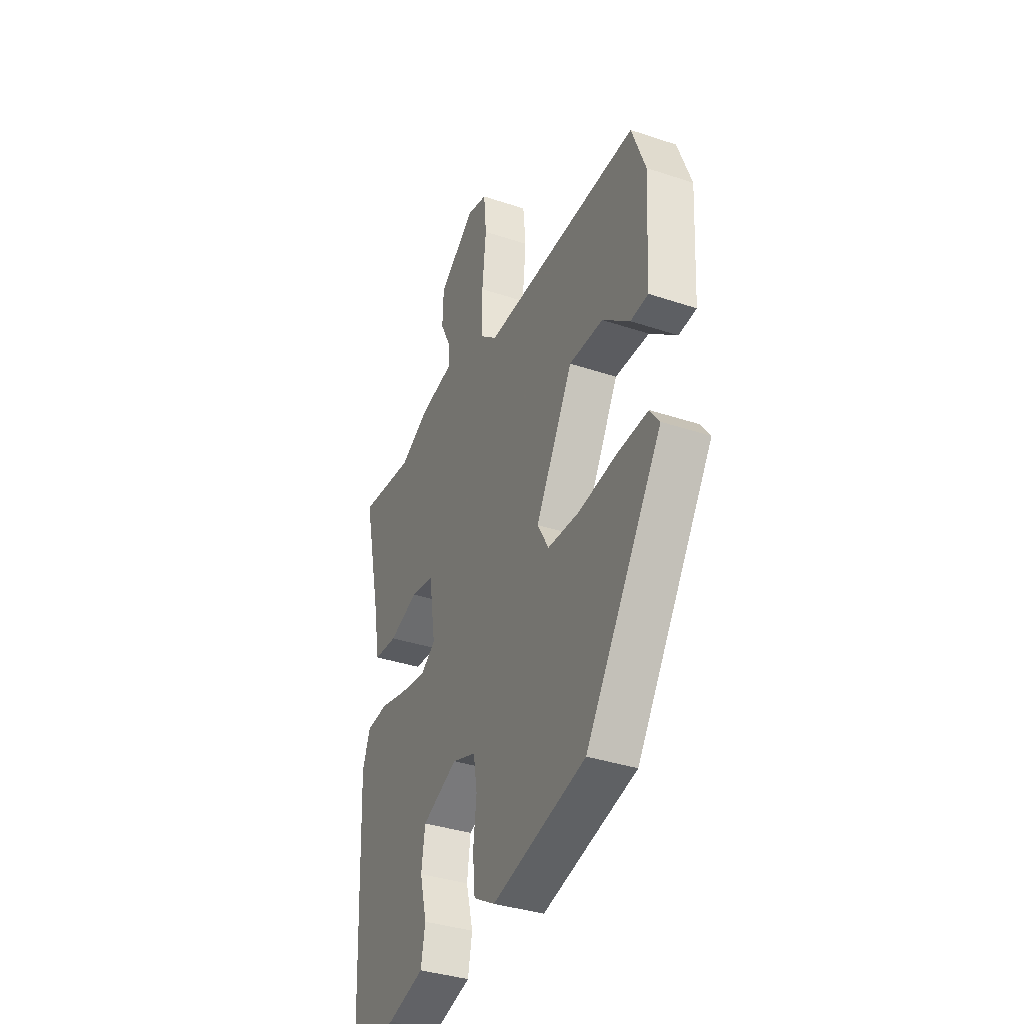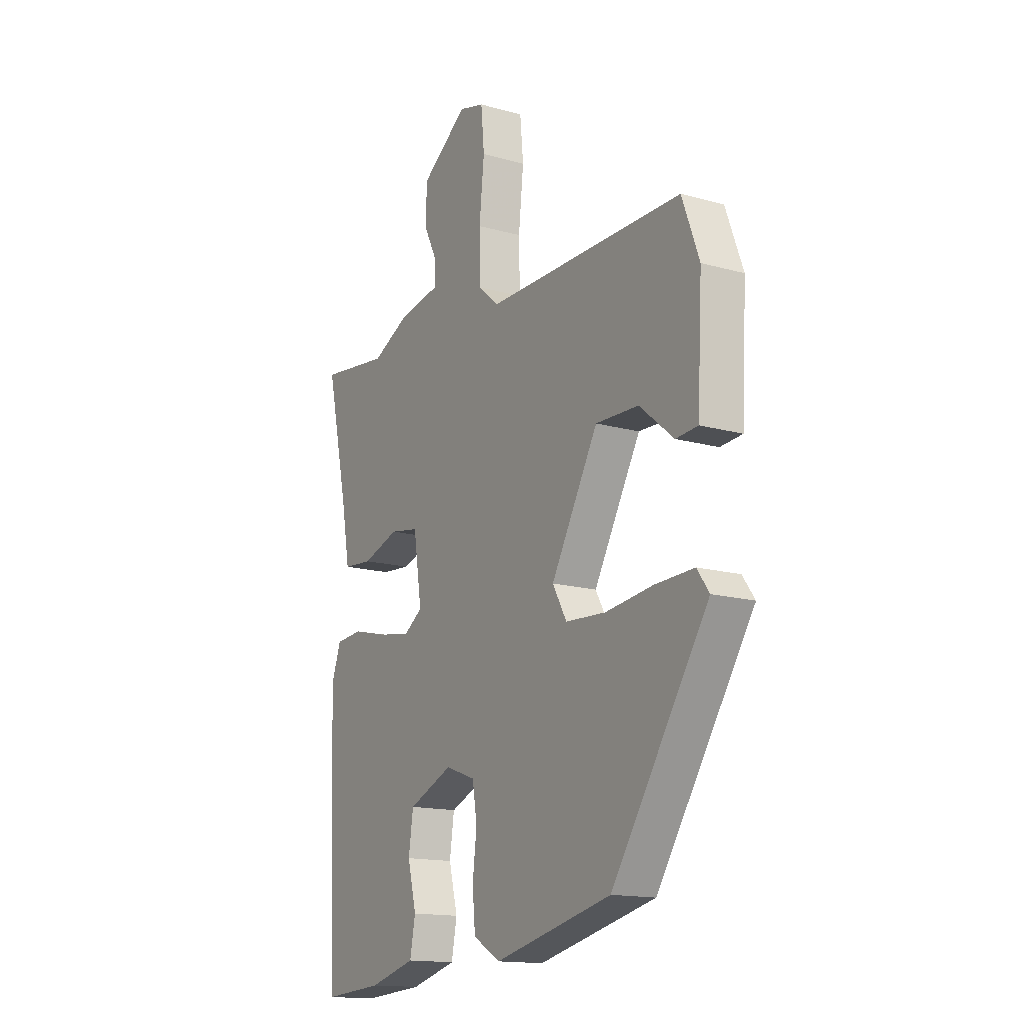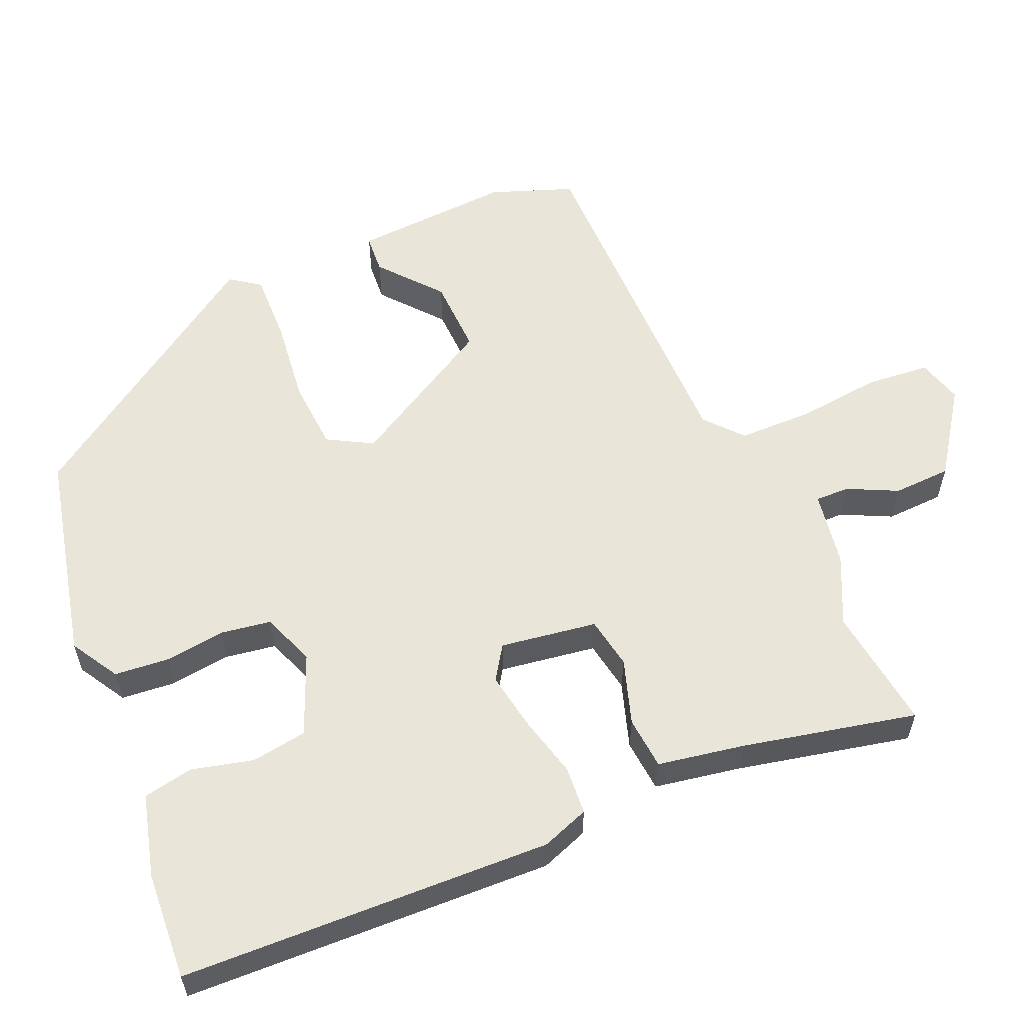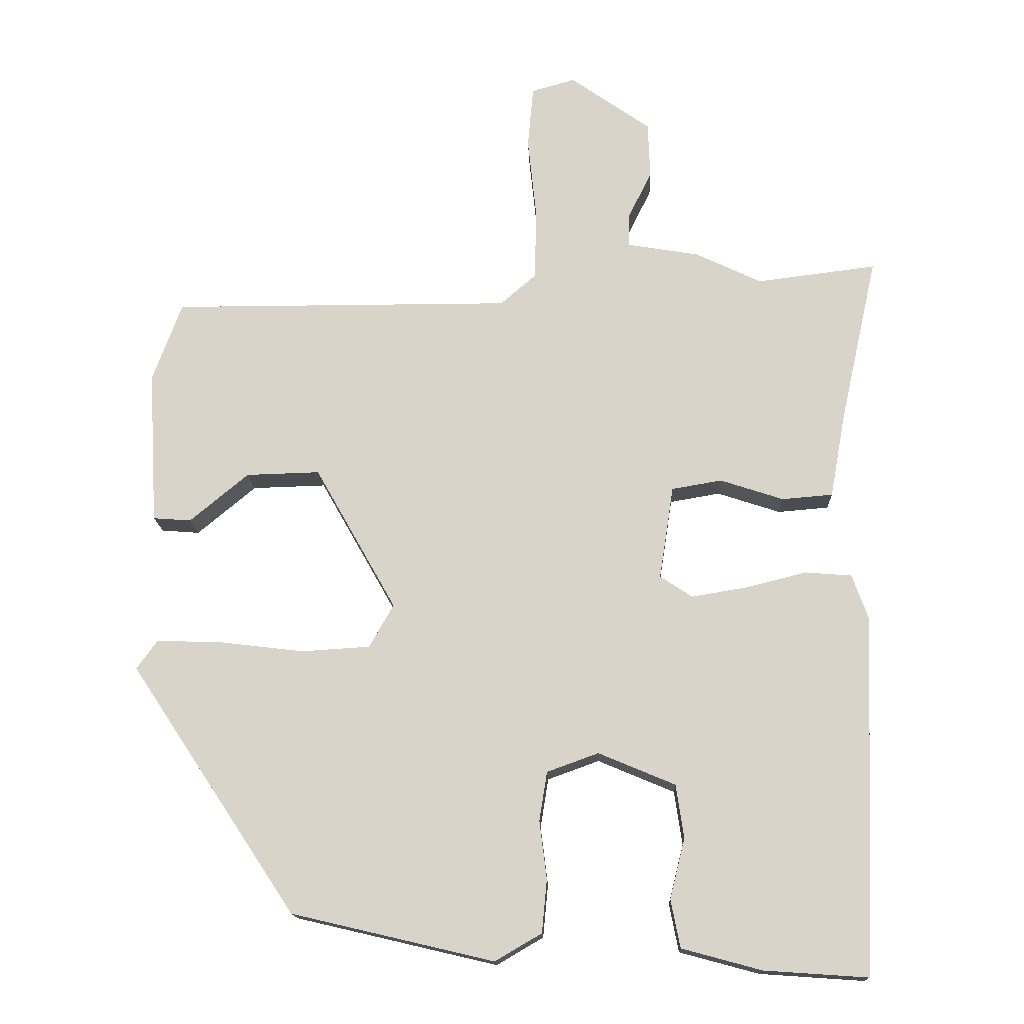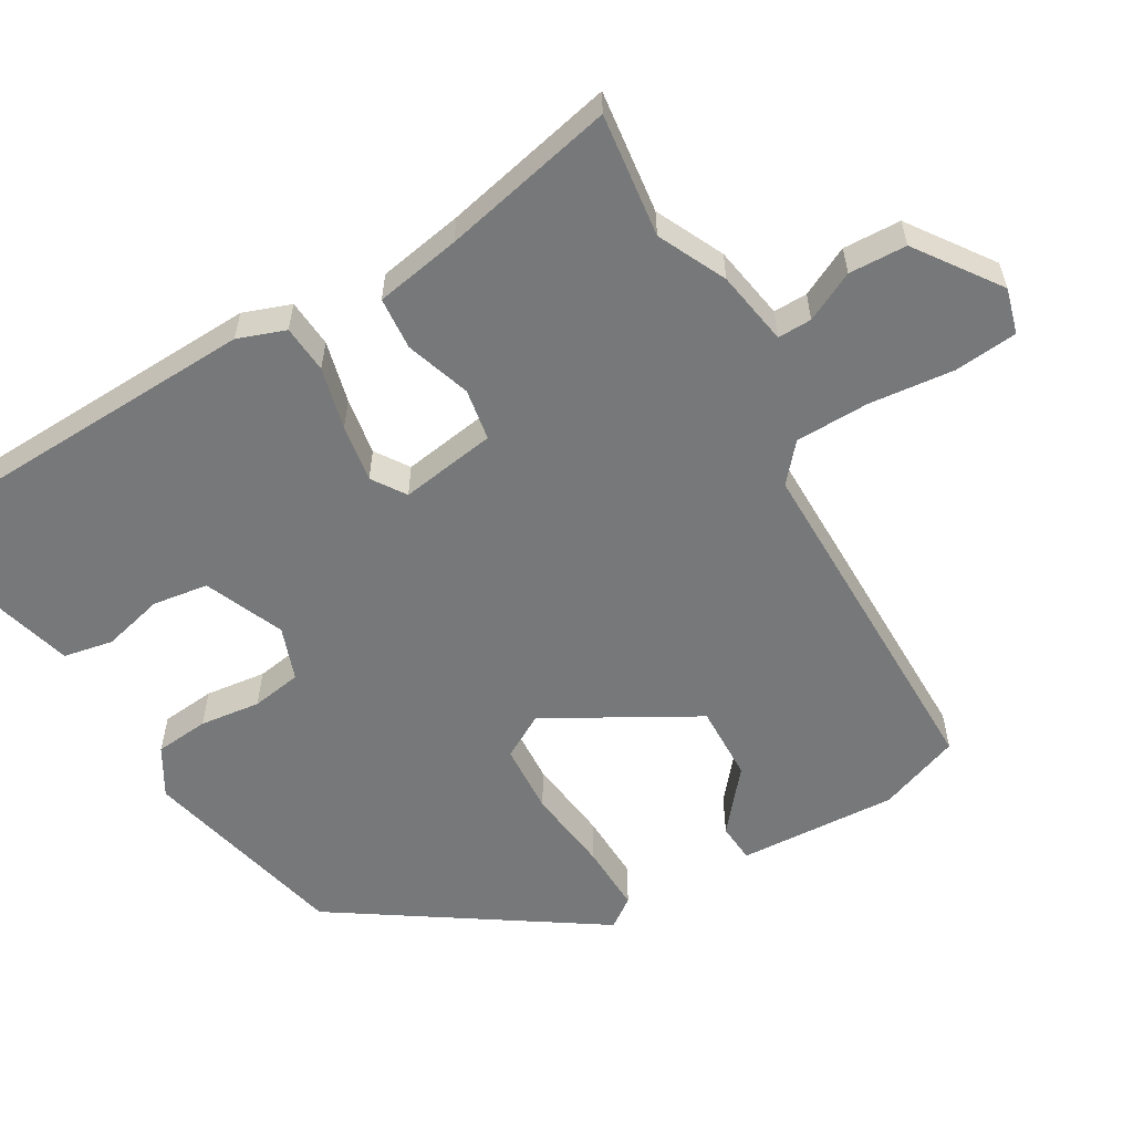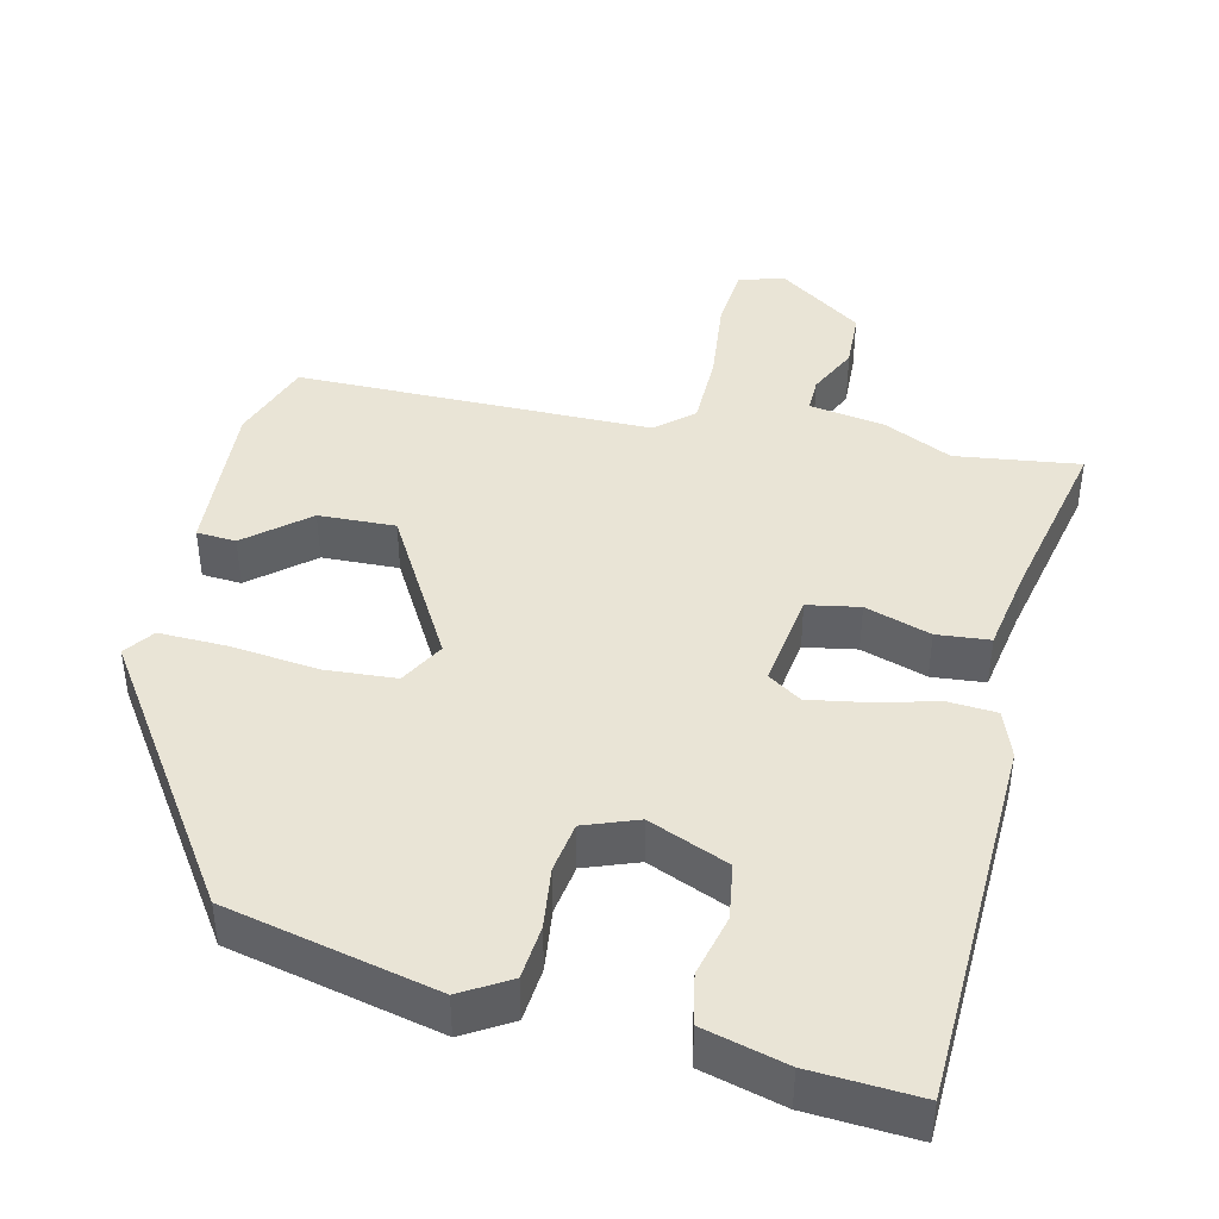
<metadata>
{"format":"obj","ext":"obj","renderer":"f3d","projection":"perspective","resolution":1024,"background":"white","views":[{"elev":-36.4,"azim":66.5,"up":"+Z"},{"elev":-15.3,"azim":59.2,"up":"+Z"},{"elev":58.0,"azim":-113.6,"up":"+Y"},{"elev":-15.3,"azim":-177.8,"up":"+Z"},{"elev":-57.4,"azim":-59.7,"up":"+Y"},{"elev":42.7,"azim":-167.2,"up":"+Y"}]}
</metadata>
<code>
v 0.494 0.07 0.455
v 0.535 0.07 0.344
v 0.523 0.07 0.129
v 0.47 0.07 0.125
v 0.388 0.07 0.193
v 0.285 0.07 0.196
v 0.172 0.07 -0.004
v 0.206 0.07 -0.064
v 0.302 0.07 -0.07
v 0.417 0.07 -0.056
v 0.51 0.07 -0.053
v 0.539 0.07 -0.093
v 0.308 0.07 -0.44
v 0.026 0.07 -0.506
v -0.039 0.07 -0.468
v -0.046 0.07 -0.395
v -0.036 0.07 -0.313
v -0.047 0.07 -0.245
v -0.119 0.07 -0.219
v -0.226 0.07 -0.264
v -0.237 0.07 -0.339
v -0.216 0.07 -0.422
v -0.229 0.07 -0.489
v -0.34 0.07 -0.519
v -0.485 0.07 -0.529
v -0.505 0.07 -0.03
v -0.482 0.07 0.034
v -0.417 0.07 0.039
v -0.333 0.07 0.018
v -0.255 0.07 0.005
v -0.21 0.07 0.035
v -0.23 0.07 0.165
v -0.3 0.07 0.177
v -0.388 0.07 0.148
v -0.459 0.07 0.154
v -0.48 0.07 0.27
v -0.532 0.07 0.504
v -0.365 0.07 0.483
v -0.273 0.07 0.527
v -0.172 0.07 0.544
v -0.173 0.07 0.59
v -0.206 0.07 0.657
v -0.203 0.07 0.735
v -0.091 0.07 0.814
v -0.03 0.07 0.797
v -0.022 0.07 0.711
v -0.034 0.07 0.597
v -0.032 0.07 0.497
v 0.018 0.07 0.454
v 0.494 0 0.455
v 0.535 0 0.344
v 0.523 0 0.129
v 0.47 0 0.125
v 0.388 0 0.193
v 0.285 0 0.196
v 0.172 0 -0.004
v 0.206 0 -0.064
v 0.302 0 -0.07
v 0.417 0 -0.056
v 0.51 0 -0.053
v 0.539 0 -0.093
v 0.308 0 -0.44
v 0.026 0 -0.506
v -0.039 0 -0.468
v -0.046 0 -0.395
v -0.036 0 -0.313
v -0.047 0 -0.245
v -0.119 0 -0.219
v -0.226 0 -0.264
v -0.237 0 -0.339
v -0.216 0 -0.422
v -0.229 0 -0.489
v -0.34 0 -0.519
v -0.485 0 -0.529
v -0.505 0 -0.03
v -0.482 0 0.034
v -0.417 0 0.039
v -0.333 0 0.018
v -0.255 0 0.005
v -0.21 0 0.035
v -0.23 0 0.165
v -0.3 0 0.177
v -0.388 0 0.148
v -0.459 0 0.154
v -0.48 0 0.27
v -0.532 0 0.504
v -0.365 0 0.483
v -0.273 0 0.527
v -0.172 0 0.544
v -0.173 0 0.59
v -0.206 0 0.657
v -0.203 0 0.735
v -0.091 0 0.814
v -0.03 0 0.797
v -0.022 0 0.711
v -0.034 0 0.597
v -0.032 0 0.497
v 0.018 0 0.454
f 45 46 47
f 44 45 47
f 43 44 47
f 42 43 47
f 41 42 47
f 40 41 47 48
f 40 48 49
f 39 40 49
f 38 39 49
f 36 37 38
f 36 38 49
f 35 36 49
f 34 35 49
f 33 34 49
f 27 28 29
f 26 27 29
f 25 26 29
f 24 25 29
f 23 24 29
f 22 23 29
f 21 22 29
f 20 21 29 30
f 19 20 30 31
f 15 16 17
f 14 15 17
f 13 14 17
f 12 13 17
f 11 12 17
f 10 11 17
f 9 10 17
f 8 9 17 18
f 19 31 32
f 18 19 32
f 8 18 32
f 7 8 32
f 3 4 5
f 2 3 5
f 49 1 2
f 33 49 2
f 32 33 2
f 6 7 32
f 2 5 6
f 2 6 32
f 96 95 94
f 96 94 93
f 96 93 92
f 96 92 91
f 96 91 90
f 97 96 90 89
f 98 97 89
f 98 89 88
f 98 88 87
f 87 86 85
f 98 87 85
f 98 85 84
f 98 84 83
f 98 83 82
f 78 77 76
f 78 76 75
f 78 75 74
f 78 74 73
f 78 73 72
f 78 72 71
f 78 71 70
f 79 78 70 69
f 80 79 69 68
f 66 65 64
f 66 64 63
f 66 63 62
f 66 62 61
f 66 61 60
f 66 60 59
f 66 59 58
f 67 66 58 57
f 81 80 68
f 81 68 67
f 81 67 57
f 81 57 56
f 54 53 52
f 54 52 51
f 51 50 98
f 51 98 82
f 51 82 81
f 81 56 55
f 55 54 51
f 81 55 51
f 1 50 51 2
f 2 51 52 3
f 3 52 53 4
f 4 53 54 5
f 5 54 55 6
f 6 55 56 7
f 7 56 57 8
f 8 57 58 9
f 9 58 59 10
f 10 59 60 11
f 11 60 61 12
f 12 61 62 13
f 13 62 63 14
f 14 63 64 15
f 15 64 65 16
f 16 65 66 17
f 17 66 67 18
f 18 67 68 19
f 19 68 69 20
f 20 69 70 21
f 21 70 71 22
f 22 71 72 23
f 23 72 73 24
f 24 73 74 25
f 25 74 75 26
f 26 75 76 27
f 27 76 77 28
f 28 77 78 29
f 29 78 79 30
f 30 79 80 31
f 31 80 81 32
f 32 81 82 33
f 33 82 83 34
f 34 83 84 35
f 35 84 85 36
f 36 85 86 37
f 37 86 87 38
f 38 87 88 39
f 39 88 89 40
f 40 89 90 41
f 41 90 91 42
f 42 91 92 43
f 43 92 93 44
f 44 93 94 45
f 45 94 95 46
f 46 95 96 47
f 47 96 97 48
f 48 97 98 49
f 49 98 50 1

</code>
